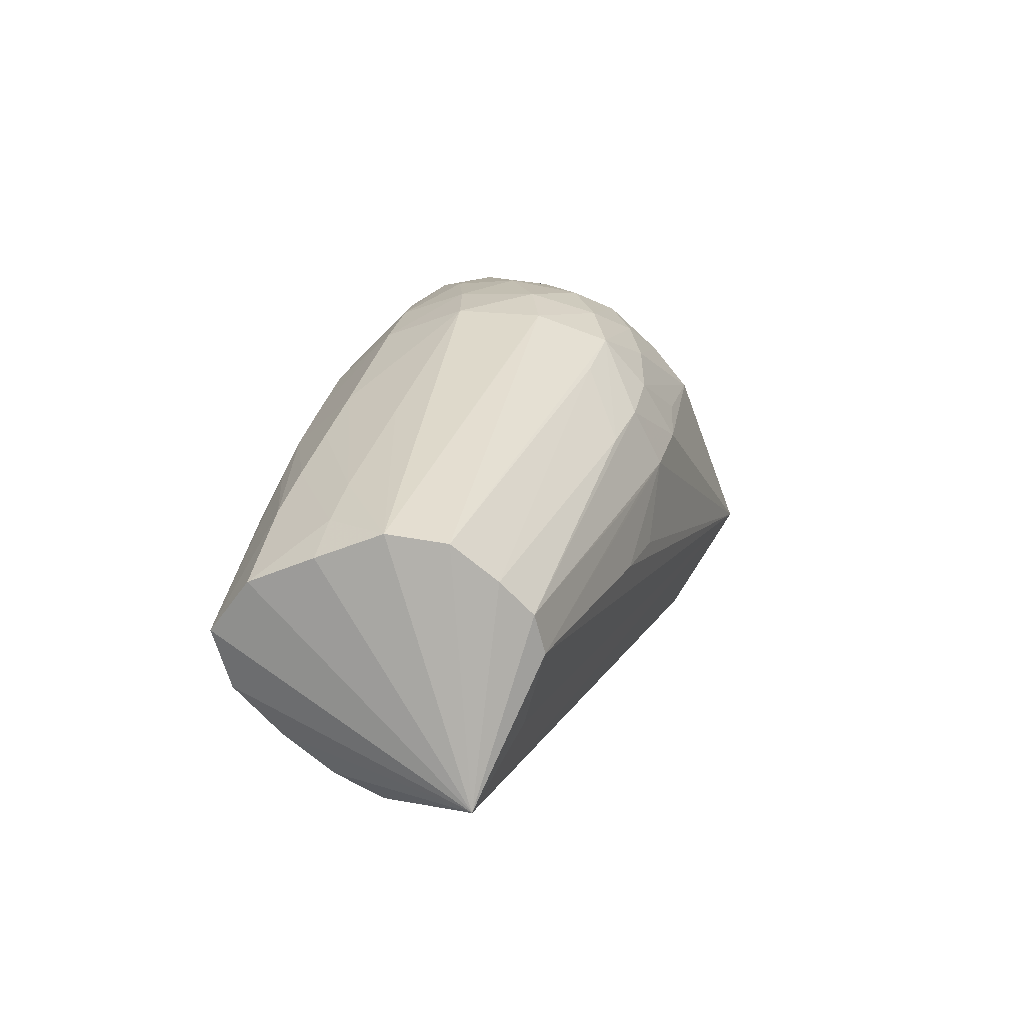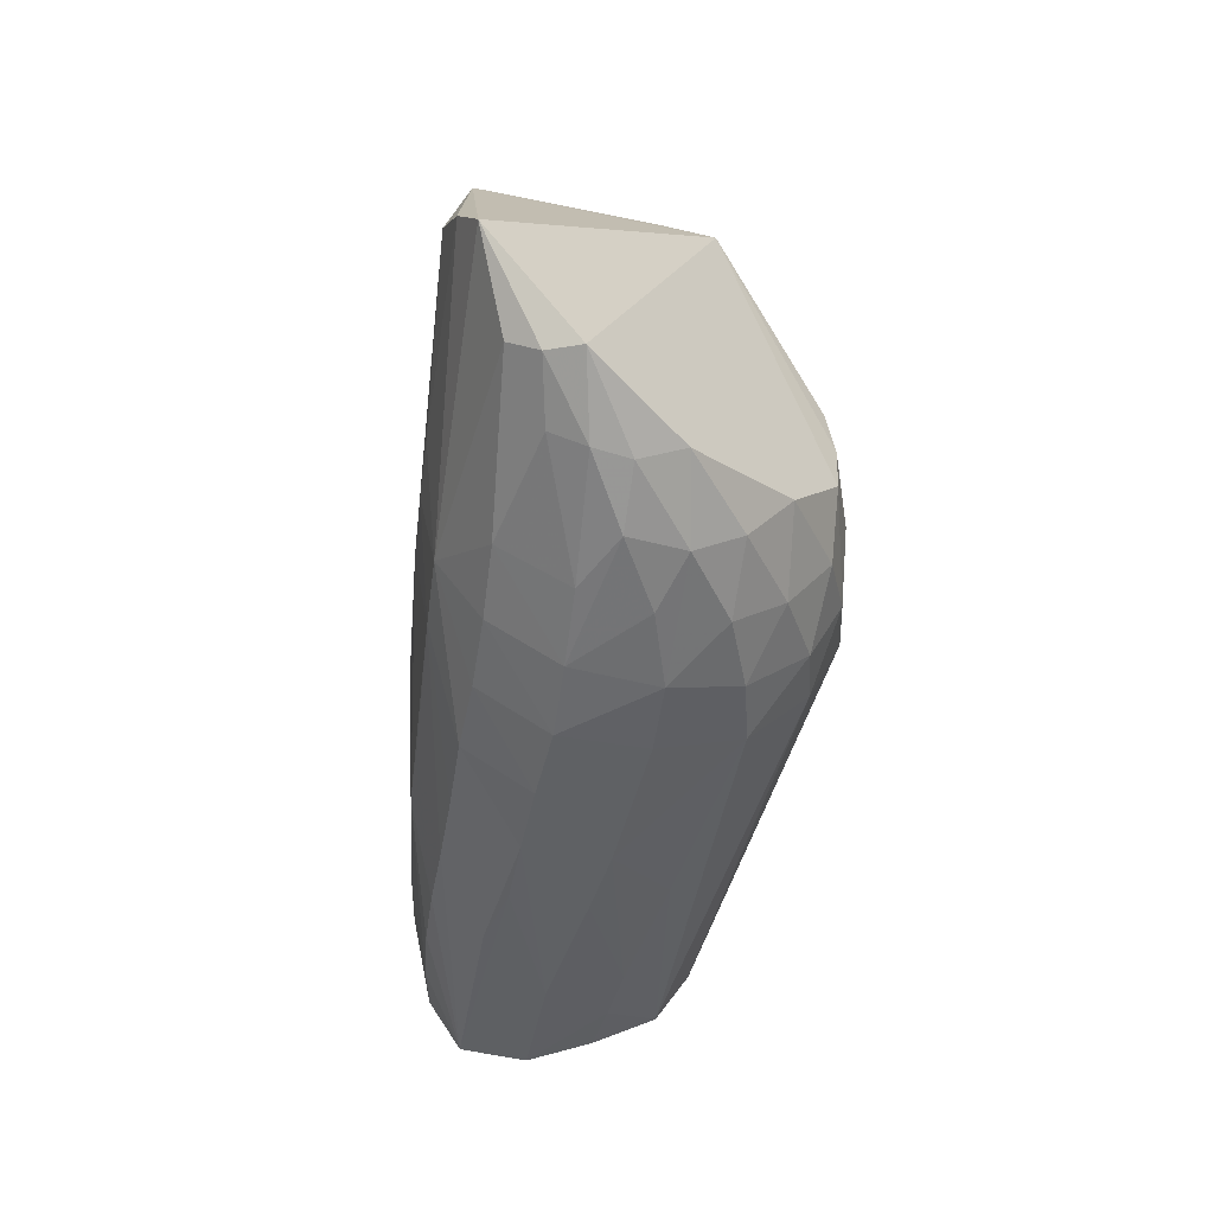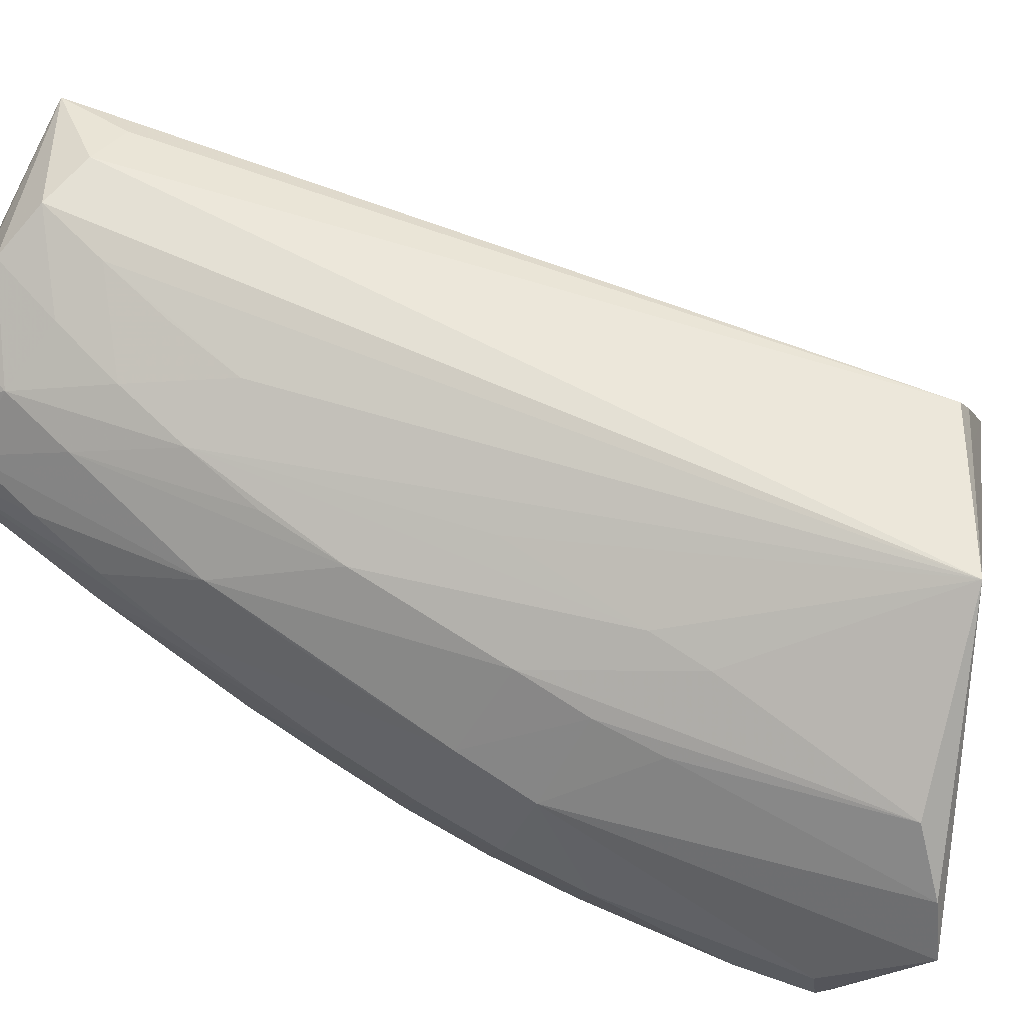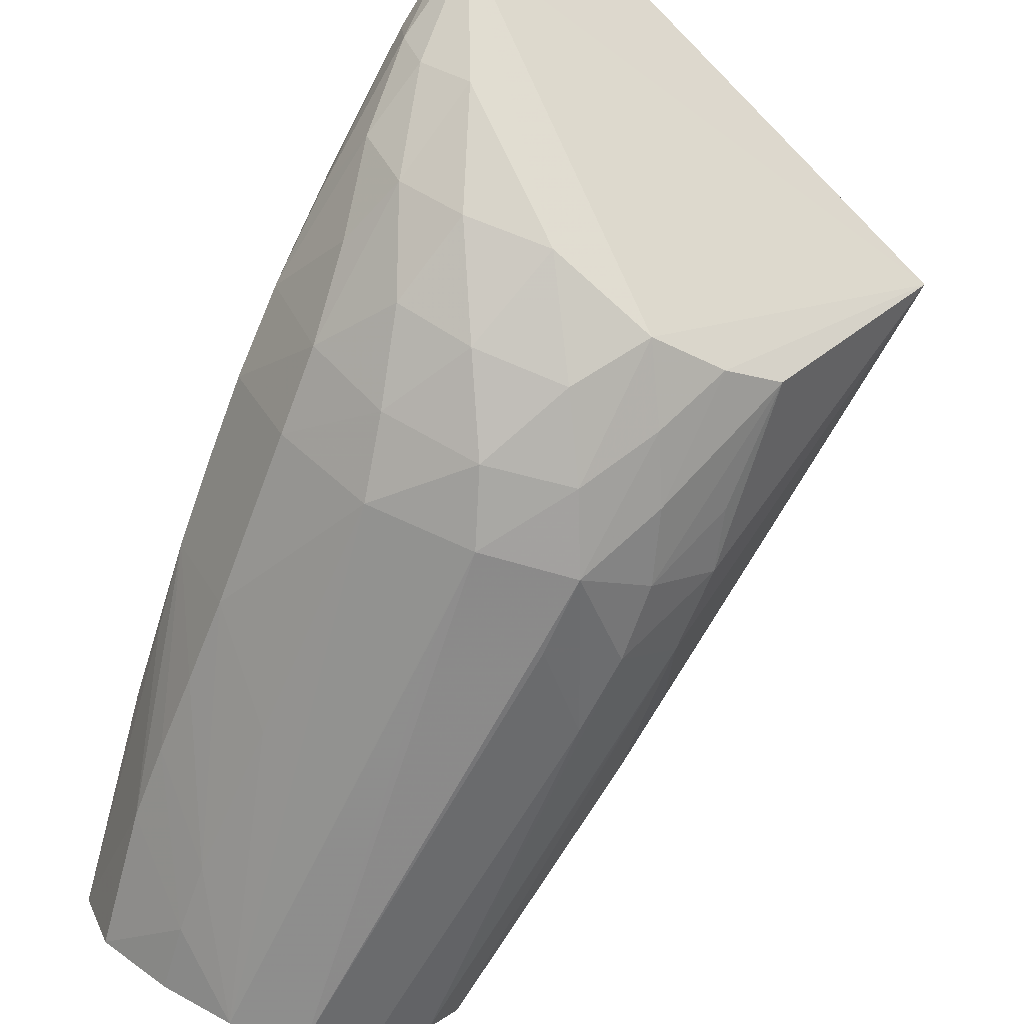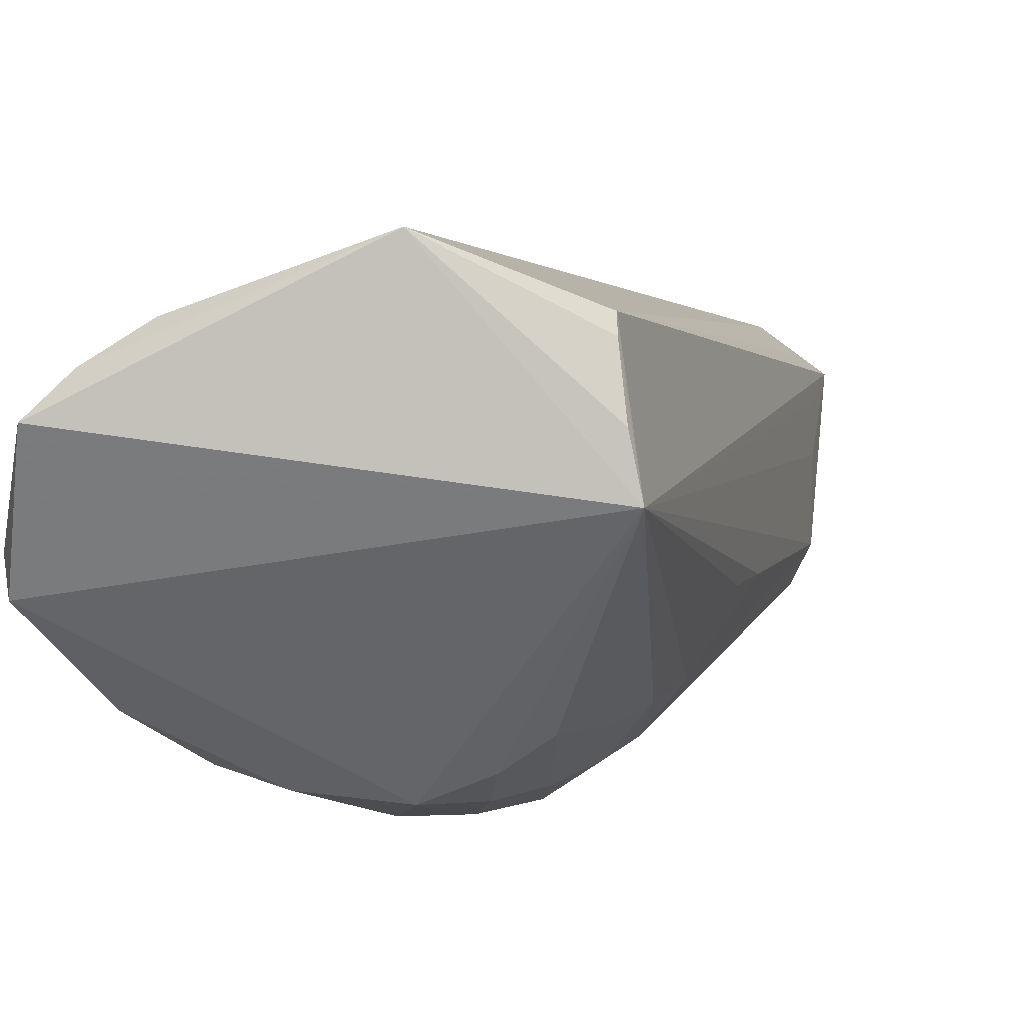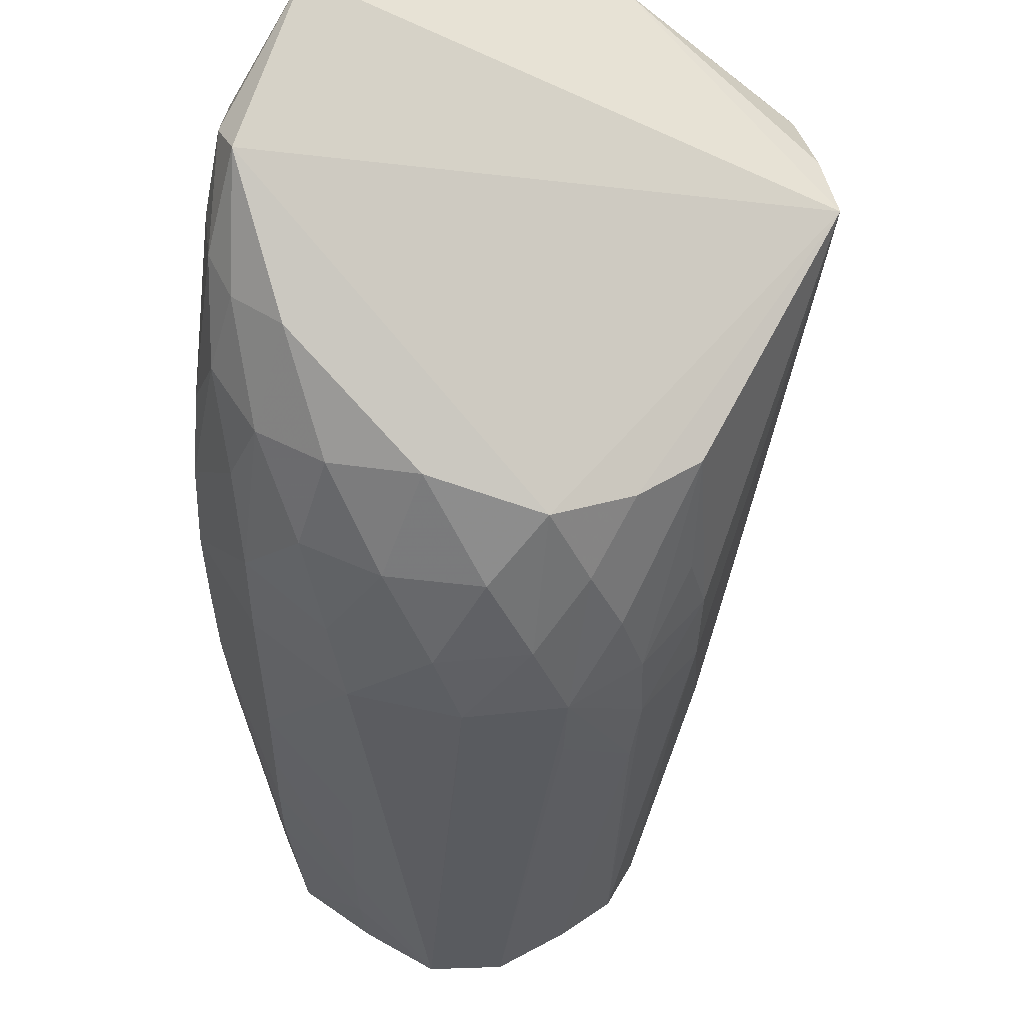
<metadata>
{"format":"obj","ext":"obj","renderer":"f3d","projection":"perspective","resolution":1024,"background":"white","views":[{"elev":-63.3,"azim":164.8,"up":"+Y"},{"elev":48.8,"azim":118.2,"up":"+Y"},{"elev":77.8,"azim":133.4,"up":"+Z"},{"elev":-74.2,"azim":171.3,"up":"+Z"},{"elev":5.8,"azim":-140.9,"up":"+Z"},{"elev":-42.8,"azim":-167.5,"up":"+Z"}]}
</metadata>
<code>
v 0.01338 -0.07871 -0.07547
v -0.005041 -0.08255 -0.06253
v 0.1093 -0.07234 -0.08026
v 0.1093 -0.1027 -0.08681
v 0.07961 -0.111 -0.09812
v 0.08673 -0.07954 -0.0908
v 0.02577 -0.119 -0.08645
v 0.005191 -0.1218 -0.06637
v 0.03031 -0.09617 -0.08829
v 0.1272 -0.06087 -0.06001
v 0.1314 -0.09139 -0.06681
v 0.1461 -0.08204 -0.03598
v 0.1367 -0.05216 -0.03534
v 0.1354 -0.04847 -0.002982
v 0.1443 -0.07729 -0.00346
v 0.001893 -0.02543 0.08131
v 0.02432 -0.1438 -0.08183
v 0.05089 -0.1139 -0.09769
v 0.04622 -0.1408 -0.09663
v 0.1102 -0.1298 -0.08905
v 0.07702 -0.1365 -0.09841
v 0.1535 -0.1115 -0.03523
v 0.1514 -0.1065 -0.001971
v 0.07395 -0.08567 0.06006
v 0.1073 -0.1074 0.04798
v 0.1022 -0.08115 0.04712
v 0.06082 0.008321 0.05709
v 0.07235 0.02746 0.04365
v 0.05803 -0.08589 -0.09482
v 0.1596 -0.1408 -0.03066
v 0.1573 -0.1356 0.001476
v 0.162 -0.1657 0.00407
v 0.1649 -0.1691 -0.02698
v 0.08312 -0.1369 0.05799
v 0.09999 -0.2255 0.05303
v 0.1373 -0.1193 -0.06544
v 0.1432 -0.1475 -0.06058
v 0.1491 -0.1763 -0.05595
v 0.004829 -0.1424 -0.06168
v 0.03751 -0.1937 -0.07461
v 0.02899 -0.1685 -0.07844
v 0.05281 -0.1657 -0.09171
v 0.08394 -0.161 -0.09379
v 0.1305 -0.2099 -0.07076
v 0.1556 -0.2039 -0.04972
v 0.1619 -0.2304 -0.04308
v 0.0197 -0.2195 -0.03147
v 0.05876 -0.31 0.01796
v 0.0576 -0.3087 -0.0003408
v 0.05803 -0.3089 -0.0322
v 0.08271 -0.3089 -0.0573
v 0.0665 -0.3089 -0.04715
v 0.1043 -0.3086 -0.06769
v 0.1286 -0.3083 -0.06526
v 0.151 -0.3072 -0.04824
v 0.1015 -0.3087 0.04742
v 0.08088 -0.3095 0.04435
v 0.1456 -0.3055 0.03097
v 0.1686 -0.3016 0.01758
v 0.1437 -0.2613 -0.05834
v 0.1019 -0.2543 0.05101
v 0.1674 -0.2559 -0.03686
v 0.102 -0.2818 0.0494
v 0.1726 -0.3035 -0.02984
v 0.1817 -0.3013 -0.004549
v 0.1188 -0.1643 0.04725
v 0.1254 -0.2241 0.04615
v 0.1241 -0.1949 0.04578
v 0.1255 -0.2527 0.04527
v 0.1225 -0.3086 0.04106
v 0.1245 -0.2806 0.04346
v 0.148 -0.2847 -0.05348
v 0.1495 -0.2789 0.03454
v 0.1698 -0.2771 0.0172
v 0.1696 -0.2507 0.01517
v 0.1496 -0.2516 0.03393
v 0.1494 -0.1952 0.03046
v 0.1684 -0.2235 0.01173
v 0.1659 -0.1952 0.007569
v 0.07007 -0.06437 0.06015
v 0.09443 -0.04515 -0.07735
v 0.1137 -0.04027 -0.06602
v 0.03675 -0.07002 -0.08611
v 0.06798 -0.05002 -0.08264
v 0.0956 -0.05759 0.04693
v 0.09786 -0.01049 -0.057
v 0.1128 -0.008691 -0.04453
v -0.03901 -0.06539 0.05876
v -0.03224 -0.05468 0.05779
v -0.04776 -0.05883 0.02832
v 0.1346 -0.1057 0.0263
v 0.1291 -0.07725 0.02496
v 0.14 -0.1352 0.0271
v 0.1453 -0.1658 0.02812
v 0.009802 -0.1935 -0.03183
v 0.01168 -0.1692 -0.05866
v 0.02082 -0.1945 -0.05534
v 0.1734 -0.2248 -0.01392
v -0.05242 -0.06006 0.006942
v 0.1188 -0.003998 -0.03132
v 0.1252 -0.03182 -0.04698
v 0.08252 0.03928 0.02906
v 0.06557 -0.3101 0.03465
v 0.07067 -0.336 0.02658
v 0.1686 -0.1978 -0.02317
v 0.1041 0.02468 -0.02226
v 0.1099 0.02108 -0.009551
v -0.04128 -0.06278 0.05222
v 0.1086 0.01737 0.005289
v 0.1202 -0.002783 -0.01592
f 16 102 99
f 99 83 1
f 99 102 106
f 106 83 99
f 20 54 21
f 90 16 99
f 99 108 90
f 102 92 109
f 102 16 28
f 16 27 28
f 28 92 102
f 80 27 16
f 16 108 88
f 88 108 99
f 21 54 43
f 53 43 54
f 21 43 53
f 53 19 21
f 89 108 16
f 16 90 89
f 89 90 108
f 99 1 2
f 2 39 99
f 9 1 83
f 84 29 83
f 83 106 84
f 106 87 86
f 86 84 106
f 81 84 86
f 24 80 16
f 34 24 16
f 57 56 16
f 16 88 57
f 82 86 87
f 82 3 81
f 81 86 82
f 81 3 6
f 6 84 81
f 29 84 6
f 99 39 96
f 96 95 99
f 51 52 40
f 42 40 19
f 19 53 42
f 42 51 40
f 53 51 42
f 83 29 18
f 18 9 83
f 19 9 18
f 21 19 18
f 7 2 1
f 1 9 7
f 7 17 2
f 7 9 19
f 19 17 7
f 33 31 98
f 15 22 12
f 4 36 20
f 4 6 3
f 66 24 67
f 24 34 67
f 16 35 67
f 67 34 16
f 73 58 59
f 27 80 25
f 25 26 27
f 25 24 66
f 80 24 25
f 66 77 25
f 85 28 27
f 27 26 85
f 92 28 85
f 85 26 92
f 76 77 66
f 76 67 73
f 15 92 23
f 92 31 23
f 23 22 15
f 65 98 79
f 99 50 49
f 5 20 21
f 29 6 5
f 5 4 20
f 6 4 5
f 21 18 5
f 5 18 29
f 47 96 50
f 95 96 47
f 47 50 99
f 99 95 47
f 39 2 8
f 8 17 39
f 2 17 8
f 19 40 41
f 41 17 19
f 40 52 41
f 41 52 96
f 41 96 39
f 39 17 41
f 50 96 97
f 97 52 50
f 96 52 97
f 52 51 104
f 50 52 104
f 104 51 53
f 104 49 50
f 104 53 54
f 56 57 104
f 104 88 99
f 54 55 104
f 104 55 64
f 104 64 65
f 65 59 104
f 104 59 58
f 30 36 22
f 31 33 30
f 22 23 30
f 30 23 31
f 13 110 14
f 15 12 14
f 14 12 13
f 14 92 15
f 14 109 92
f 107 106 102
f 102 109 107
f 109 14 107
f 107 14 110
f 100 110 13
f 100 87 106
f 106 107 100
f 100 107 110
f 64 55 72
f 60 46 72
f 72 55 54
f 54 60 72
f 11 4 3
f 36 4 11
f 11 82 10
f 3 82 11
f 22 36 11
f 10 12 11
f 11 12 22
f 69 67 35
f 73 67 69
f 91 25 77
f 92 26 91
f 26 25 91
f 91 31 92
f 73 59 74
f 74 76 73
f 65 75 74
f 74 59 65
f 75 77 74
f 77 76 74
f 66 67 68
f 68 76 66
f 67 76 68
f 78 77 75
f 78 75 65
f 65 79 78
f 103 57 88
f 88 104 103
f 103 104 57
f 99 49 48
f 48 104 99
f 49 104 48
f 38 30 33
f 20 36 38
f 62 46 33
f 64 72 62
f 62 72 46
f 65 64 62
f 101 100 13
f 101 12 10
f 13 12 101
f 87 100 101
f 10 82 101
f 101 82 87
f 16 56 63
f 63 35 16
f 73 69 71
f 71 63 56
f 69 63 71
f 77 78 94
f 94 78 79
f 31 91 32
f 32 91 79
f 98 31 32
f 32 79 98
f 33 46 45
f 45 38 33
f 45 46 60
f 60 38 45
f 36 30 37
f 37 38 36
f 30 38 37
f 20 38 44
f 44 38 60
f 54 20 44
f 44 60 54
f 105 33 98
f 105 62 33
f 105 98 65
f 65 62 105
f 61 69 35
f 35 63 61
f 61 63 69
f 70 71 56
f 73 71 70
f 70 58 73
f 56 104 70
f 70 104 58
f 79 91 93
f 93 94 79
f 93 91 77
f 77 94 93

</code>
